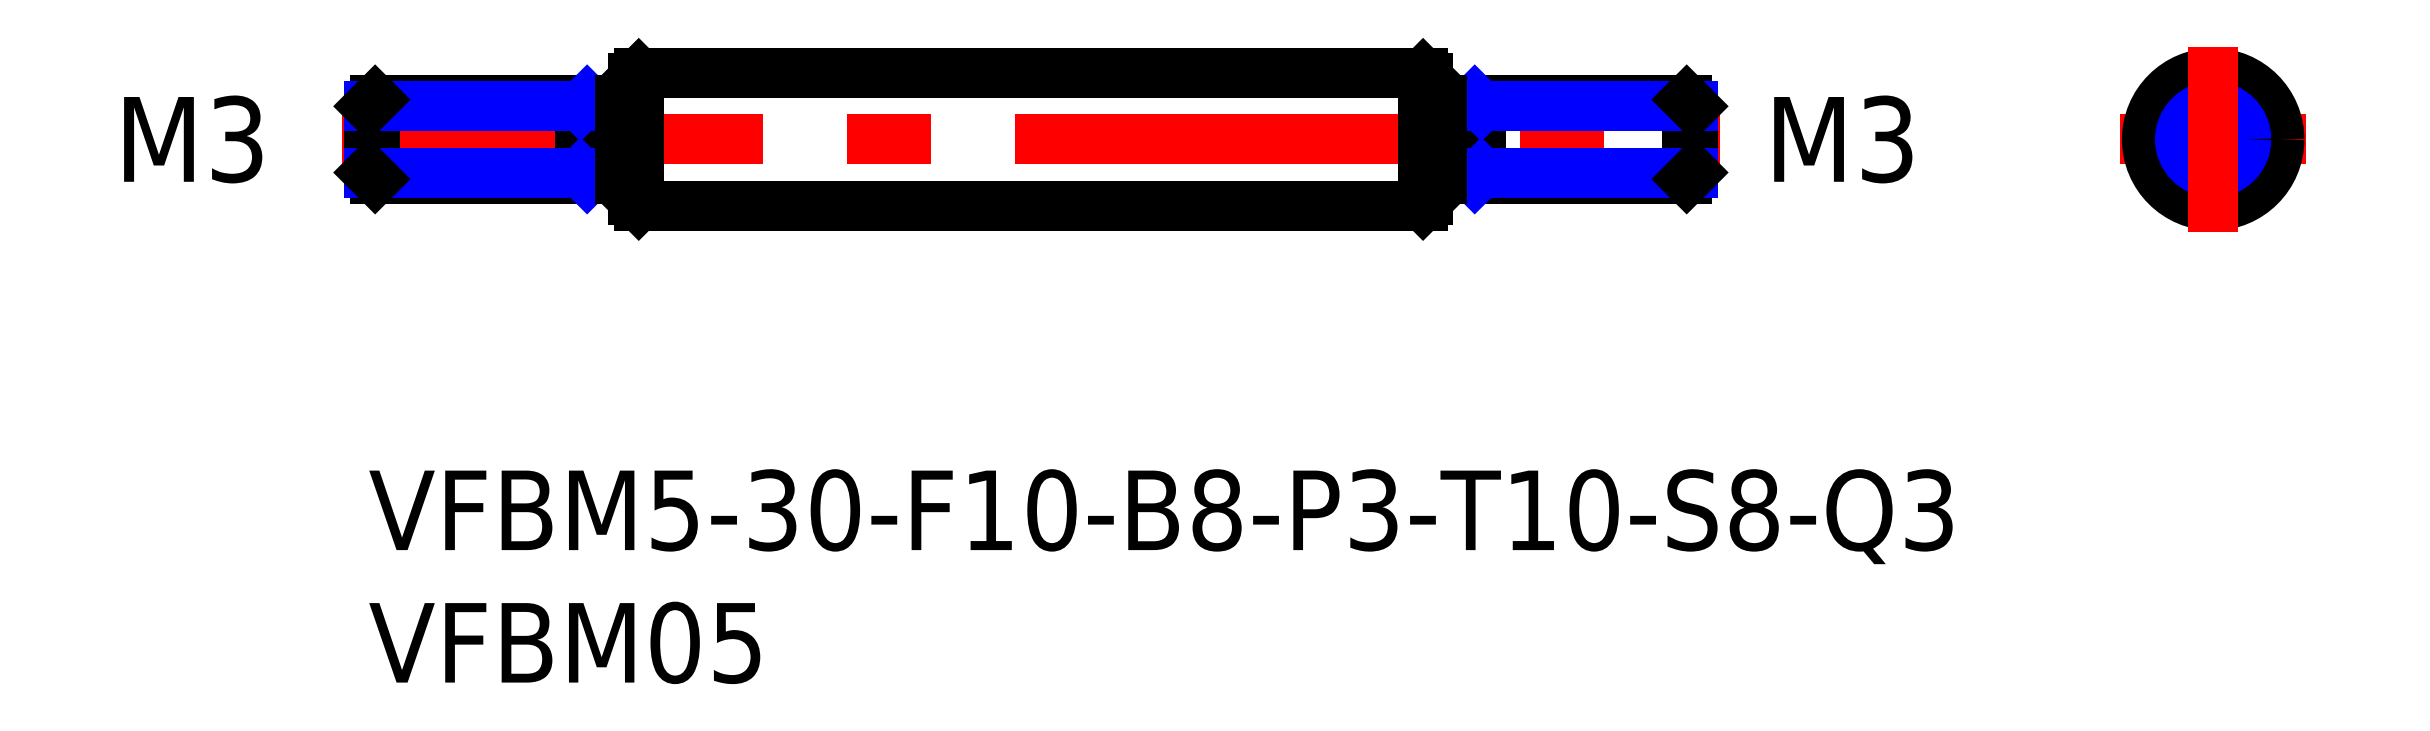
<metadata>
{"format":"dxf","ext":"dxf","renderer":"ezdxf+matplotlib","layout":"modelspace","background":"white","min_lineweight":24,"dpi":150}
</metadata>
<code>
0
SECTION
2
ENTITIES
0
INSERT
8
MSM_CONTINUOUS
2
*U2
10
0
20
0
30
0
0
INSERT
8
MSM_CONTINUOUS
2
*U3
10
0
20
0
30
0
0
TEXT
8
MSM_CONTINUOUS
10
-9.026
20
10.9
30
0
40
3.2
1
M3
72
     2
11
-3.693
21
12.5
31
0
73
     2
0
LINE
8
MSM_CONTINUOUS
10
10.2
20
10
30
0
11
39.8
21
10
31
0
0
LINE
8
MSM_CONTINUOUS
10
10.2
20
15
30
0
11
39.8
21
15
31
0
0
LINE
8
MSM_CENTER
10
-1
20
12.5
30
0
11
51
21
12.5
31
0
0
LINE
8
MSM_CONTINUOUS
10
0
20
13.75
30
0
11
0
21
11.25
31
0
0
LINE
8
MSM_CONTINUOUS
10
0.25
20
11
30
0
11
0.25
21
14
31
0
0
LINE
8
MSM_CONTINUOUS
10
10
20
14.8
30
0
11
10
21
10.2
31
0
0
LINE
8
MSM_CONTINUOUS
10
8
20
14
30
0
11
8
21
11
31
0
0
LINE
8
MSM_CONTINUOUS
10
0.25
20
11
30
0
11
9.5
21
11
31
0
0
LINE
8
MSM_NARROW
10
0
20
11.25
30
0
11
8
21
11.25
31
0
0
LINE
8
MSM_CONTINUOUS
10
0.25
20
11
30
0
11
0
21
11.25
31
0
0
LINE
8
MSM_NARROW
10
8
20
11.25
30
0
11
8.25
21
11
31
0
0
LINE
8
MSM_CONTINUOUS
10
0.25
20
14
30
0
11
9.5
21
14
31
0
0
LINE
8
MSM_NARROW
10
0
20
13.75
30
0
11
8
21
13.75
31
0
0
LINE
8
MSM_CONTINUOUS
10
0.25
20
14
30
0
11
0
21
13.75
31
0
0
LINE
8
MSM_NARROW
10
8
20
13.75
30
0
11
8.25
21
14
31
0
0
LINE
8
MSM_CONTINUOUS
10
10
20
13.75
30
0
11
10
21
13.75
31
0
0
LINE
8
MSM_CENTER
10
66.12
20
12.5
30
0
11
73.12
21
12.5
31
0
0
LINE
8
MSM_CONTINUOUS
10
42
20
14
30
0
11
42
21
11
31
0
0
LINE
8
MSM_CONTINUOUS
10
49.75
20
11
30
0
11
49.75
21
14
31
0
0
LINE
8
MSM_CONTINUOUS
10
50
20
13.75
30
0
11
50
21
11.25
31
0
0
LINE
8
MSM_CONTINUOUS
10
49.75
20
11
30
0
11
40.5
21
11
31
0
0
LINE
8
MSM_NARROW
10
50
20
11.25
30
0
11
42
21
11.25
31
0
0
LINE
8
MSM_NARROW
10
42
20
11.25
30
0
11
41.75
21
11
31
0
0
LINE
8
MSM_CONTINUOUS
10
49.75
20
11
30
0
11
50
21
11.25
31
0
0
LINE
8
MSM_CONTINUOUS
10
49.75
20
14
30
0
11
40.5
21
14
31
0
0
LINE
8
MSM_NARROW
10
50
20
13.75
30
0
11
42
21
13.75
31
0
0
LINE
8
MSM_NARROW
10
42
20
13.75
30
0
11
41.75
21
14
31
0
0
LINE
8
MSM_CONTINUOUS
10
49.75
20
14
30
0
11
50
21
13.75
31
0
0
CIRCLE
8
MSM_CONTINUOUS
10
69.62
20
12.5
30
0
40
2.5
0
CIRCLE
8
MSM_CONTINUOUS
10
69.62
20
12.5
30
0
40
1.5
0
CIRCLE
8
MSM_NARROW
10
69.62
20
12.5
30
0
40
1.25
0
LINE
8
MSM_CENTER
10
69.62
20
16
30
0
11
69.62
21
9
31
0
0
LINE
8
MSM_CONTINUOUS
10
40
20
14.8
30
0
11
40
21
10.2
31
0
0
LINE
8
MSM_CONTINUOUS
10
40
20
13.75
30
0
11
40
21
13.75
31
0
0
LINE
8
MSM_CONTINUOUS
10
9.5
20
13.9
30
0
11
10
21
13.9
31
0
0
LINE
8
MSM_CONTINUOUS
10
9.5
20
11.1
30
0
11
10
21
11.1
31
0
0
LINE
8
MSM_CONTINUOUS
10
9.5
20
14
30
0
11
9.5
21
11
31
0
0
LINE
8
MSM_CONTINUOUS
10
40.5
20
13.9
30
0
11
40
21
13.9
31
0
0
LINE
8
MSM_CONTINUOUS
10
40.5
20
11.1
30
0
11
40
21
11.1
31
0
0
LINE
8
MSM_CONTINUOUS
10
40.5
20
14
30
0
11
40.5
21
11
31
0
0
LINE
8
MSM_CONTINUOUS
10
10
20
14.8
30
0
11
10.2
21
15
31
0
0
LINE
8
MSM_CONTINUOUS
10
10.2
20
10
30
0
11
10
21
10.2
31
0
0
LINE
8
MSM_CONTINUOUS
10
39.8
20
15
30
0
11
40
21
14.8
31
0
0
LINE
8
MSM_CONTINUOUS
10
40
20
10.2
30
0
11
39.8
21
10
31
0
0
LINE
8
MSM_CONTINUOUS
10
10.2
20
15
30
0
11
10.2
21
10
31
0
0
LINE
8
MSM_CONTINUOUS
10
39.8
20
15
30
0
11
39.8
21
10
31
0
0
TEXT
8
MSM_CONTINUOUS
10
53.25
20
10.9
30
0
40
3.2
1
M3
72
     2
11
58.58
21
12.5
31
0
73
     2
0
ENDSEC
0
EOF

</code>
